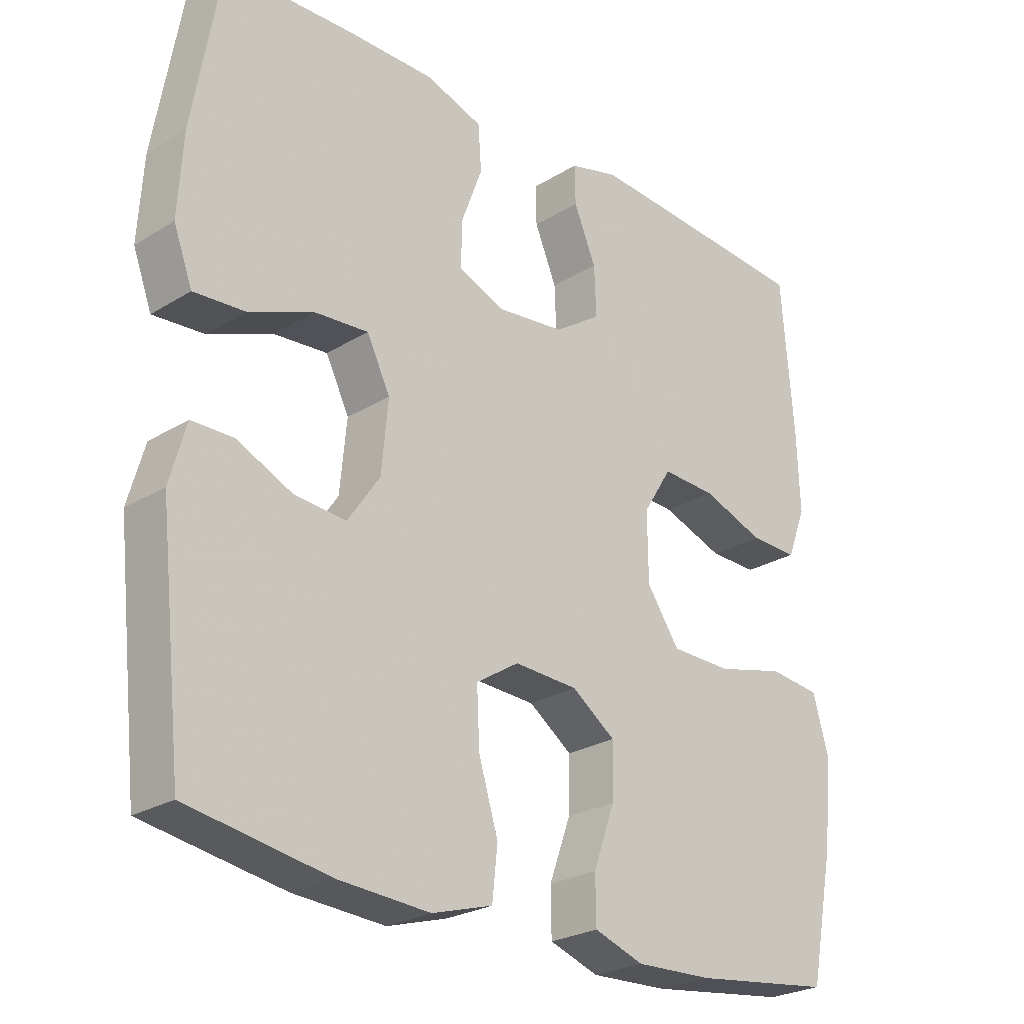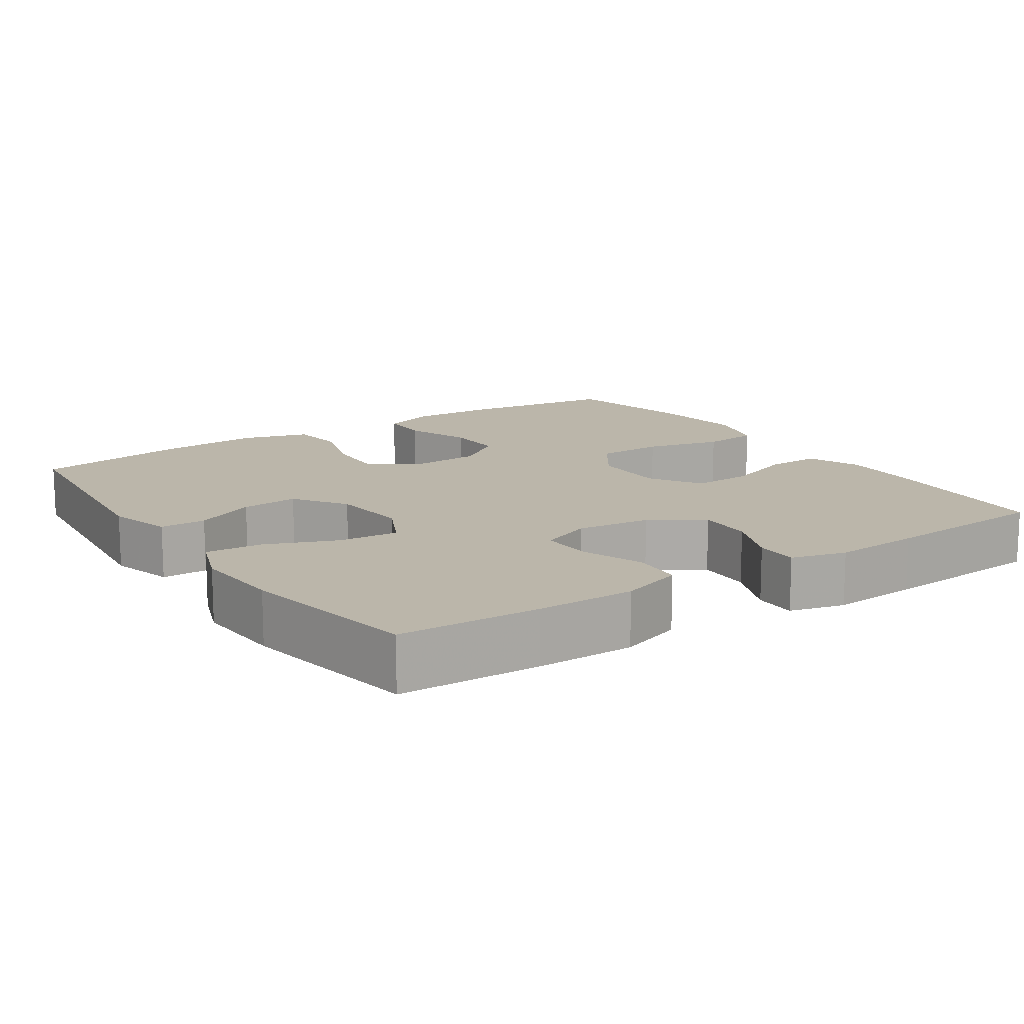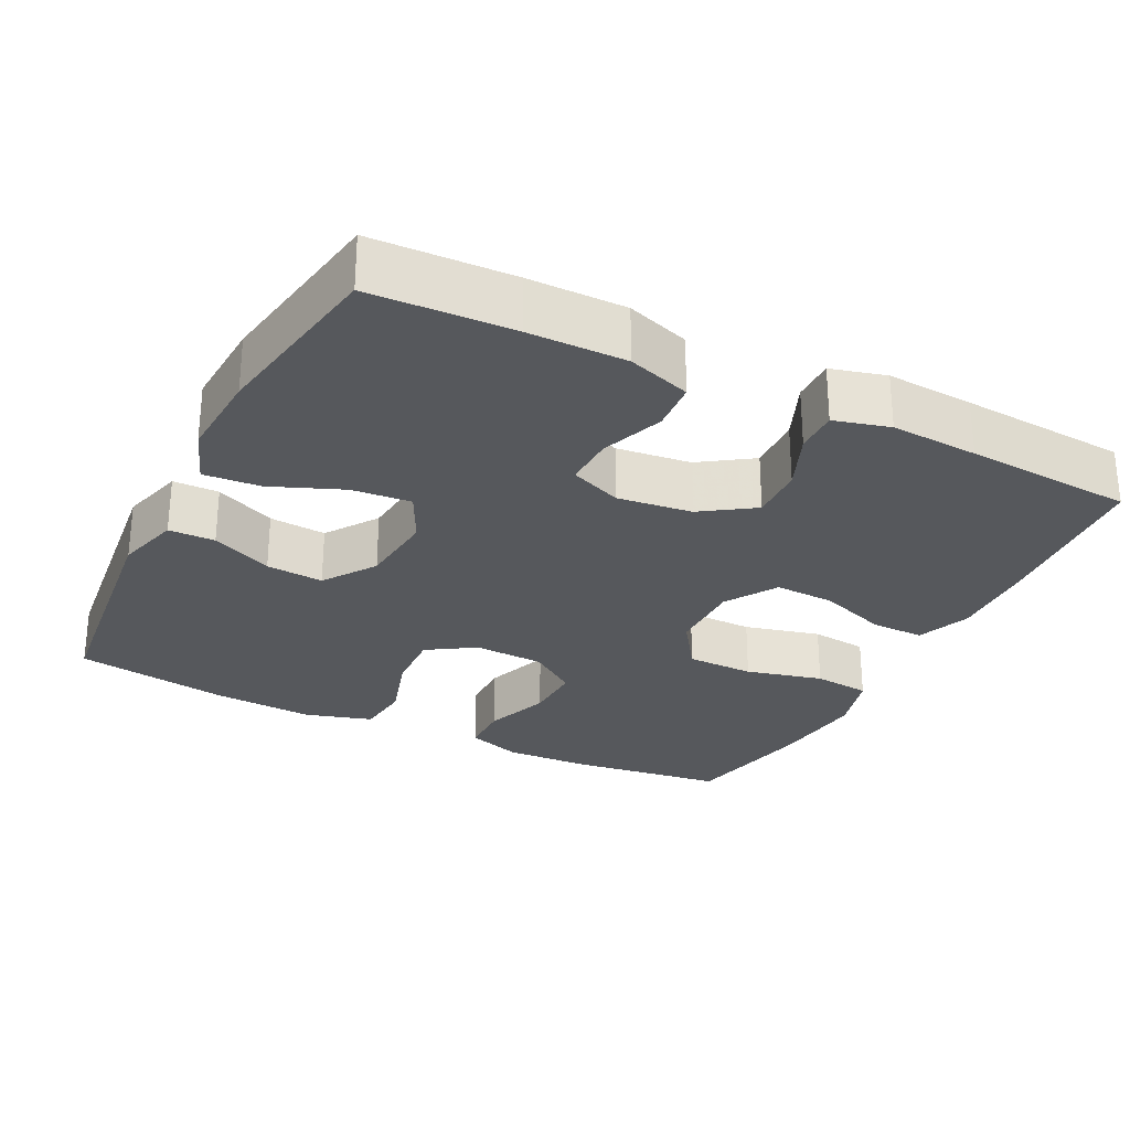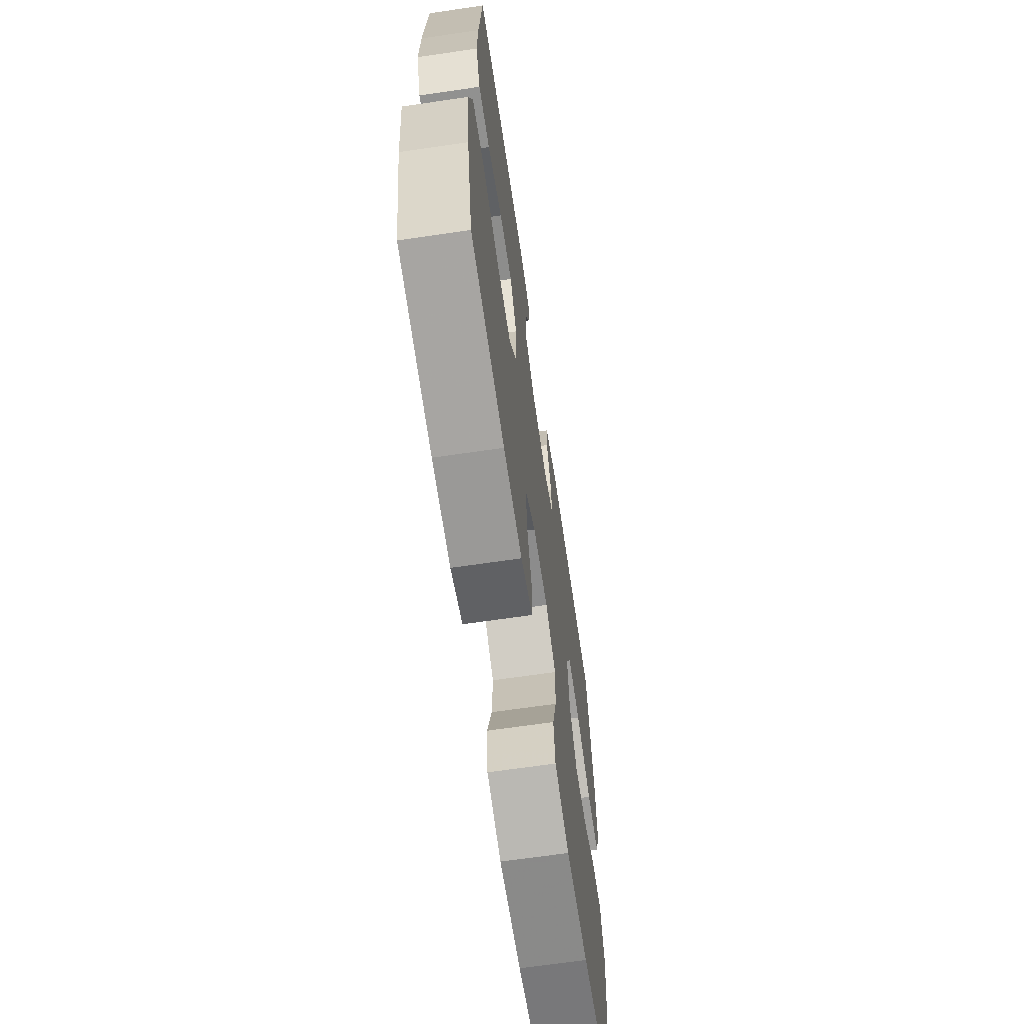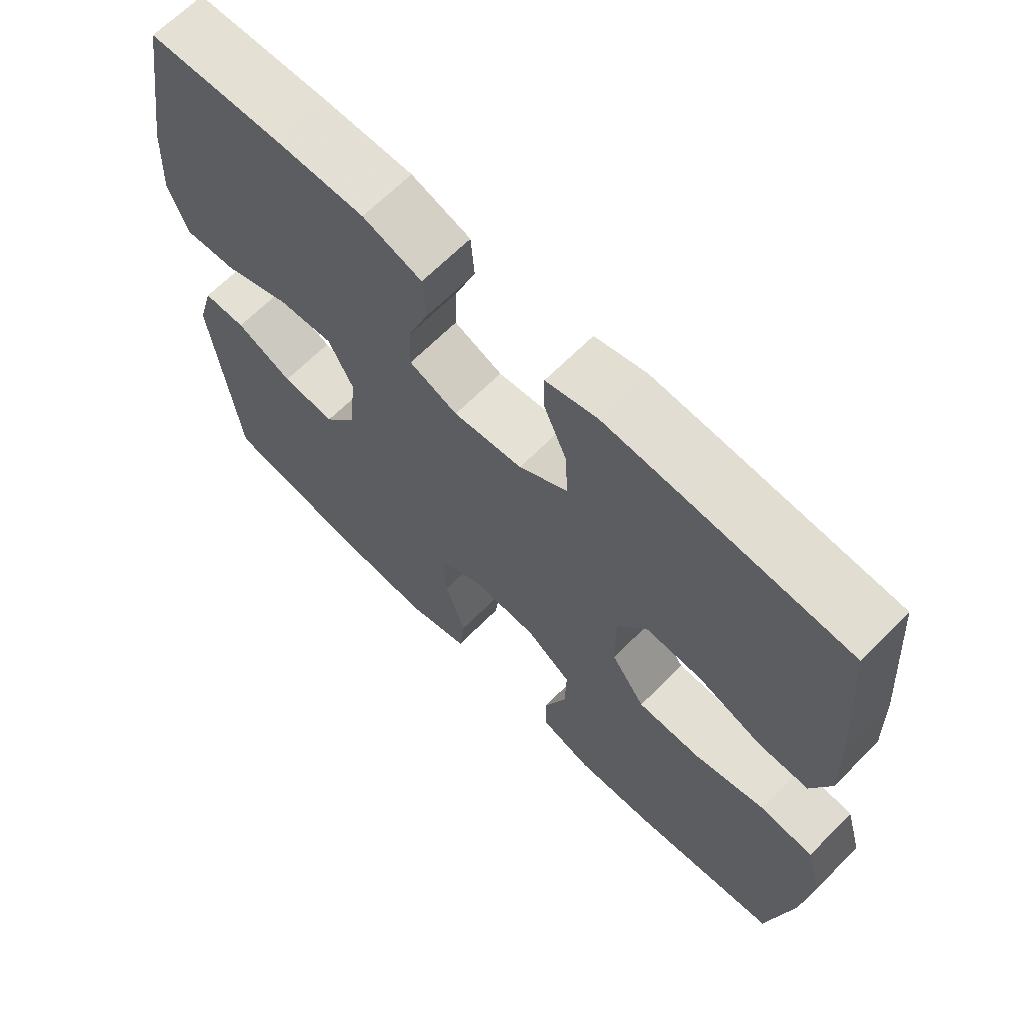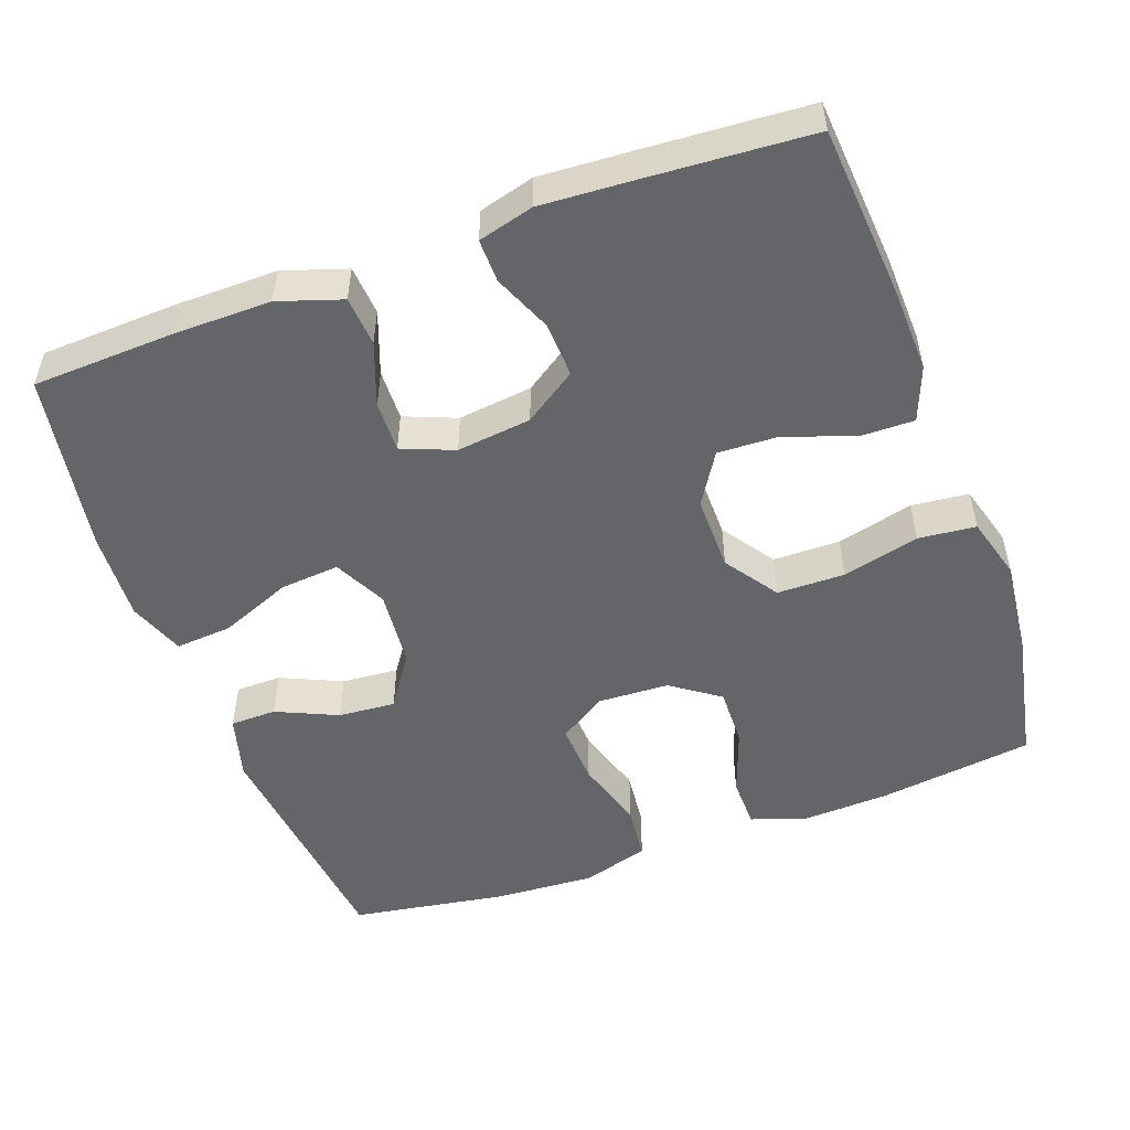
<metadata>
{"format":"obj","ext":"obj","renderer":"f3d","projection":"perspective","resolution":1024,"background":"white","views":[{"elev":-25.4,"azim":-45.4,"up":"+Z"},{"elev":14.0,"azim":-34.1,"up":"+Y"},{"elev":-27.7,"azim":-26.7,"up":"+Y"},{"elev":-66.6,"azim":98.4,"up":"+Z"},{"elev":66.4,"azim":44.8,"up":"+Z"},{"elev":-51.5,"azim":20.0,"up":"+Y"}]}
</metadata>
<code>
v -0.5 0.07 0.5
v -0.31 0.07 0.508
v -0.179 0.07 0.509
v -0.094 0.07 0.481
v -0.089 0.07 0.414
v -0.12 0.07 0.33
v -0.122 0.07 0.261
v -0.052 0.07 0.233
v 0.048 0.07 0.245
v 0.118 0.07 0.292
v 0.115 0.07 0.366
v 0.082 0.07 0.444
v 0.081 0.07 0.502
v 0.155 0.07 0.522
v 0.273 0.07 0.515
v 0.5 0.07 0.5
v 0.518 0.07 0.272
v 0.522 0.07 0.155
v 0.494 0.07 0.082
v 0.422 0.07 0.083
v 0.329 0.07 0.116
v 0.248 0.07 0.119
v 0.205 0.07 0.05
v 0.206 0.07 -0.051
v 0.255 0.07 -0.122
v 0.346 0.07 -0.123
v 0.449 0.07 -0.097
v 0.526 0.07 -0.105
v 0.55 0.07 -0.19
v 0.536 0.07 -0.319
v 0.5 0.07 -0.5
v 0.29 0.07 -0.528
v 0.175 0.07 -0.533
v 0.101 0.07 -0.508
v 0.1 0.07 -0.44
v 0.132 0.07 -0.351
v 0.134 0.07 -0.272
v 0.069 0.07 -0.226
v -0.026 0.07 -0.222
v -0.09 0.07 -0.263
v -0.086 0.07 -0.346
v -0.057 0.07 -0.441
v -0.065 0.07 -0.515
v -0.155 0.07 -0.542
v -0.291 0.07 -0.534
v -0.5 0.07 -0.5
v -0.536 0.07 -0.175
v -0.512 0.07 -0.089
v -0.45 0.07 -0.088
v -0.368 0.07 -0.125
v -0.291 0.07 -0.131
v -0.243 0.07 -0.061
v -0.233 0.07 0.044
v -0.268 0.07 0.114
v -0.348 0.07 0.107
v -0.444 0.07 0.068
v -0.52 0.07 0.062
v -0.548 0.07 0.137
v -0.541 0.07 0.258
v -0.5 0 0.5
v -0.31 0 0.508
v -0.179 0 0.509
v -0.094 0 0.481
v -0.089 0 0.414
v -0.12 0 0.33
v -0.122 0 0.261
v -0.052 0 0.233
v 0.048 0 0.245
v 0.118 0 0.292
v 0.115 0 0.366
v 0.082 0 0.444
v 0.081 0 0.502
v 0.155 0 0.522
v 0.273 0 0.515
v 0.5 0 0.5
v 0.518 0 0.272
v 0.522 0 0.155
v 0.494 0 0.082
v 0.422 0 0.083
v 0.329 0 0.116
v 0.248 0 0.119
v 0.205 0 0.05
v 0.206 0 -0.051
v 0.255 0 -0.122
v 0.346 0 -0.123
v 0.449 0 -0.097
v 0.526 0 -0.105
v 0.55 0 -0.19
v 0.536 0 -0.319
v 0.5 0 -0.5
v 0.29 0 -0.528
v 0.175 0 -0.533
v 0.101 0 -0.508
v 0.1 0 -0.44
v 0.132 0 -0.351
v 0.134 0 -0.272
v 0.069 0 -0.226
v -0.026 0 -0.222
v -0.09 0 -0.263
v -0.086 0 -0.346
v -0.057 0 -0.441
v -0.065 0 -0.515
v -0.155 0 -0.542
v -0.291 0 -0.534
v -0.5 0 -0.5
v -0.536 0 -0.175
v -0.512 0 -0.089
v -0.45 0 -0.088
v -0.368 0 -0.125
v -0.291 0 -0.131
v -0.243 0 -0.061
v -0.233 0 0.044
v -0.268 0 0.114
v -0.348 0 0.107
v -0.444 0 0.068
v -0.52 0 0.062
v -0.548 0 0.137
v -0.541 0 0.258
f 4 5 6
f 3 4 6
f 2 3 6
f 1 2 6
f 59 1 6
f 58 59 6
f 57 58 6
f 56 57 6
f 55 56 6
f 54 55 6 7
f 53 54 7 8
f 52 53 8 9
f 51 52 9 10
f 48 49 50
f 47 48 50
f 46 47 50
f 45 46 50
f 44 45 50
f 43 44 50
f 42 43 50
f 41 42 50
f 40 41 50 51
f 39 40 51 10
f 34 35 36
f 33 34 36
f 32 33 36
f 31 32 36
f 30 31 36
f 29 30 36
f 28 29 36
f 27 28 36
f 26 27 36
f 25 26 36 37
f 24 25 37 38
f 19 20 21
f 18 19 21
f 17 18 21
f 16 17 21
f 15 16 21
f 14 15 21
f 13 14 21
f 12 13 21
f 11 12 21
f 10 11 21 22
f 38 39 10
f 24 38 10
f 23 24 10
f 10 22 23
f 65 64 63
f 65 63 62
f 65 62 61
f 65 61 60
f 65 60 118
f 65 118 117
f 65 117 116
f 65 116 115
f 65 115 114
f 66 65 114 113
f 67 66 113 112
f 68 67 112 111
f 69 68 111 110
f 109 108 107
f 109 107 106
f 109 106 105
f 109 105 104
f 109 104 103
f 109 103 102
f 109 102 101
f 109 101 100
f 110 109 100 99
f 69 110 99 98
f 95 94 93
f 95 93 92
f 95 92 91
f 95 91 90
f 95 90 89
f 95 89 88
f 95 88 87
f 95 87 86
f 95 86 85
f 96 95 85 84
f 97 96 84 83
f 80 79 78
f 80 78 77
f 80 77 76
f 80 76 75
f 80 75 74
f 80 74 73
f 80 73 72
f 80 72 71
f 80 71 70
f 81 80 70 69
f 69 98 97
f 69 97 83
f 69 83 82
f 82 81 69
f 1 60 61 2
f 2 61 62 3
f 3 62 63 4
f 4 63 64 5
f 5 64 65 6
f 6 65 66 7
f 7 66 67 8
f 8 67 68 9
f 9 68 69 10
f 10 69 70 11
f 11 70 71 12
f 12 71 72 13
f 13 72 73 14
f 14 73 74 15
f 15 74 75 16
f 16 75 76 17
f 17 76 77 18
f 18 77 78 19
f 19 78 79 20
f 20 79 80 21
f 21 80 81 22
f 22 81 82 23
f 23 82 83 24
f 24 83 84 25
f 25 84 85 26
f 26 85 86 27
f 27 86 87 28
f 28 87 88 29
f 29 88 89 30
f 30 89 90 31
f 31 90 91 32
f 32 91 92 33
f 33 92 93 34
f 34 93 94 35
f 35 94 95 36
f 36 95 96 37
f 37 96 97 38
f 38 97 98 39
f 39 98 99 40
f 40 99 100 41
f 41 100 101 42
f 42 101 102 43
f 43 102 103 44
f 44 103 104 45
f 45 104 105 46
f 46 105 106 47
f 47 106 107 48
f 48 107 108 49
f 49 108 109 50
f 50 109 110 51
f 51 110 111 52
f 52 111 112 53
f 53 112 113 54
f 54 113 114 55
f 55 114 115 56
f 56 115 116 57
f 57 116 117 58
f 58 117 118 59
f 59 118 60 1

</code>
